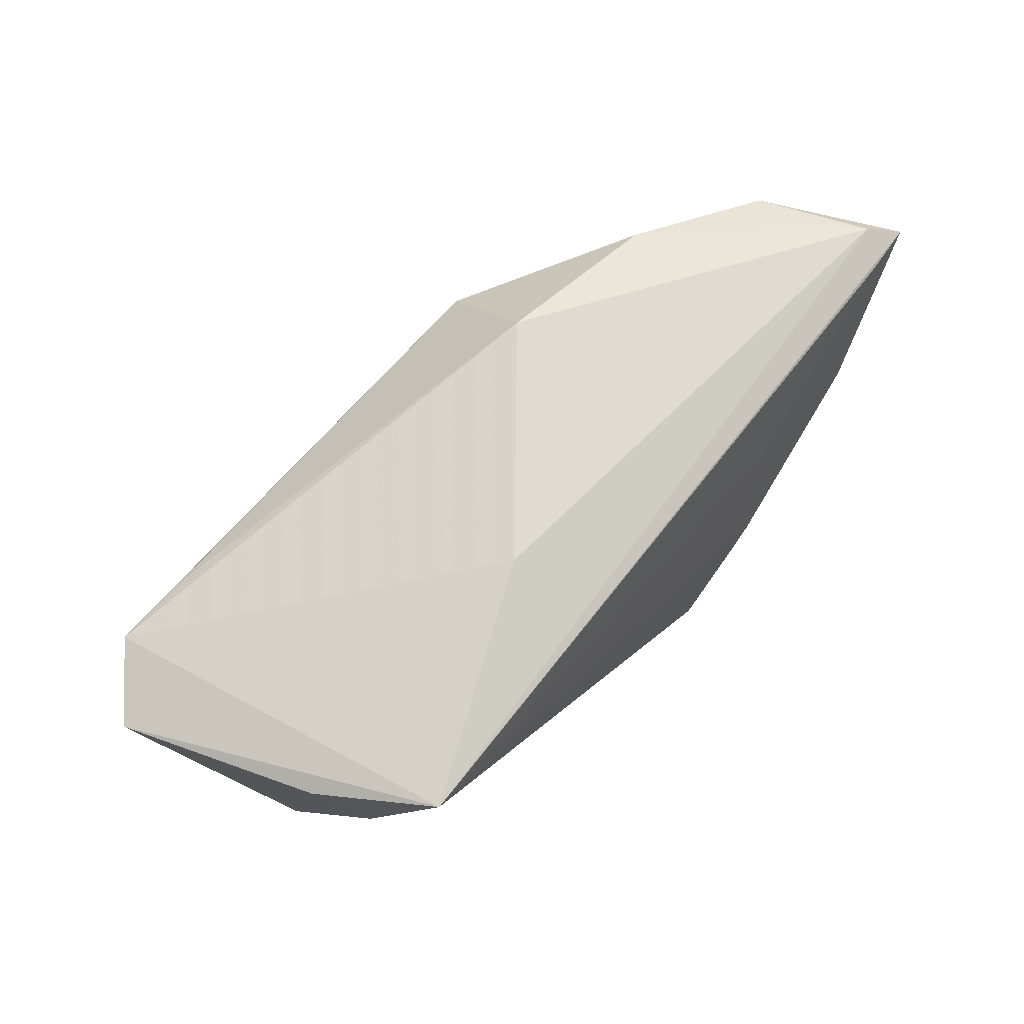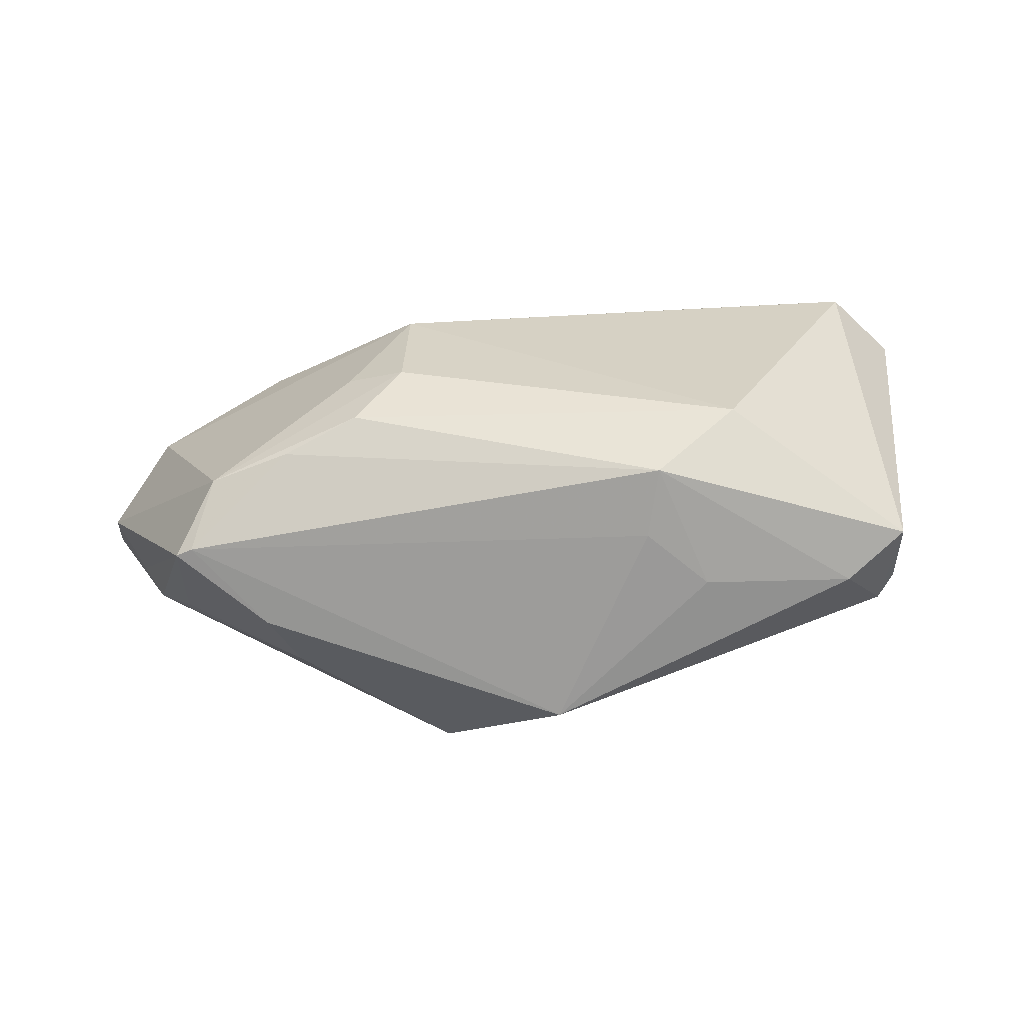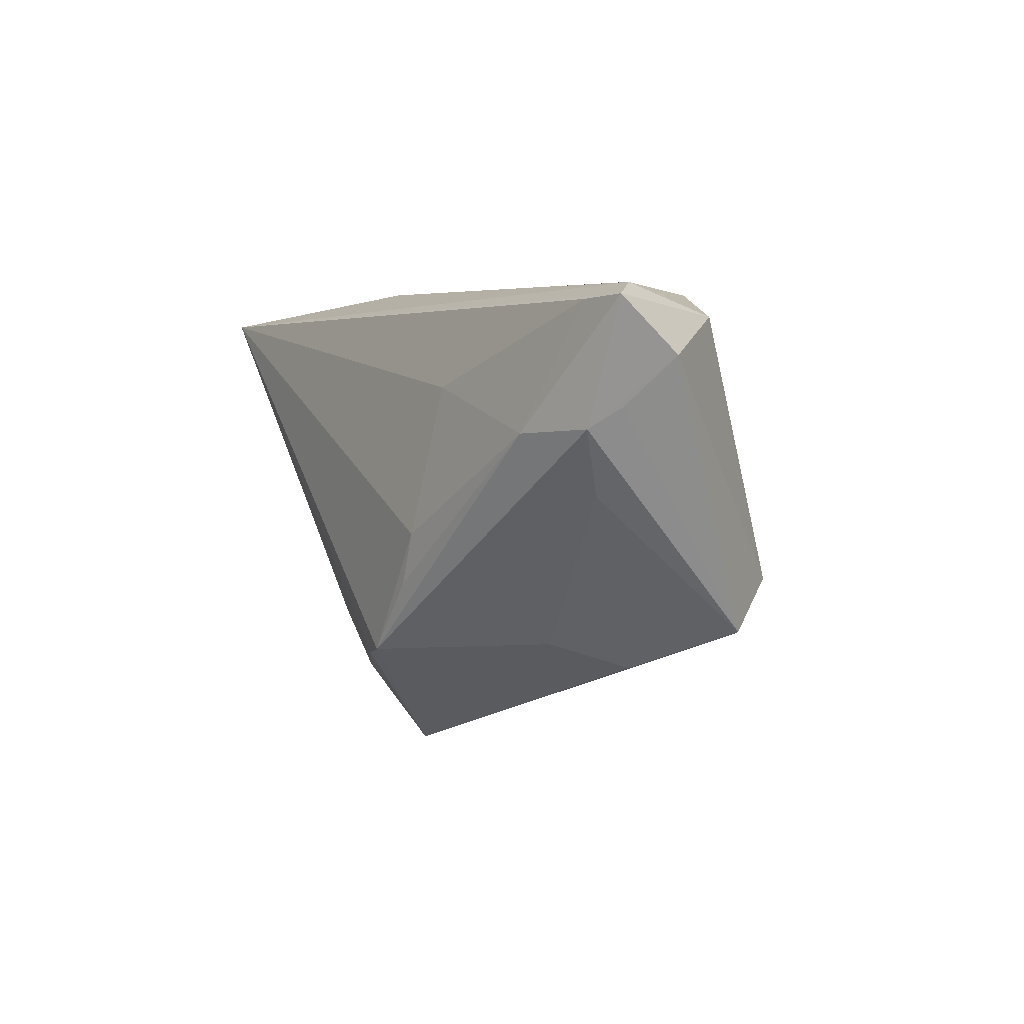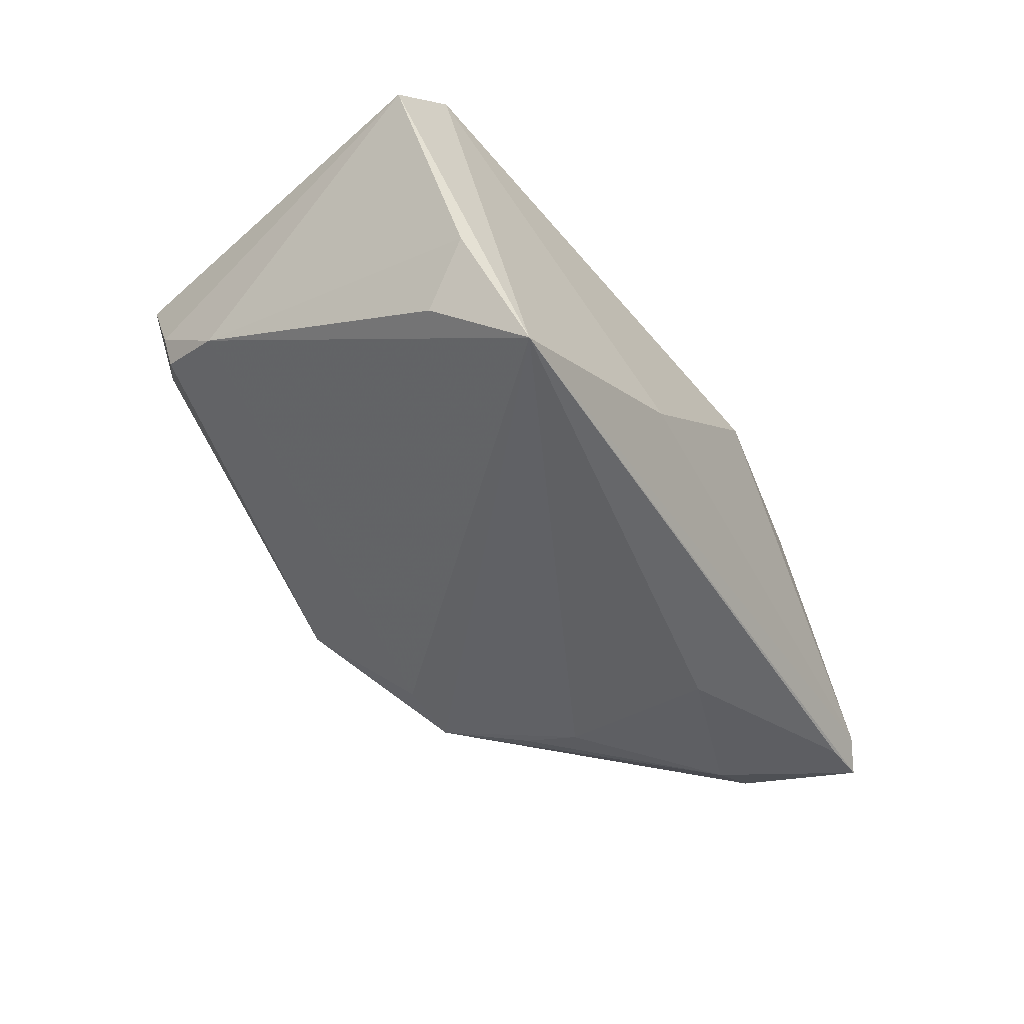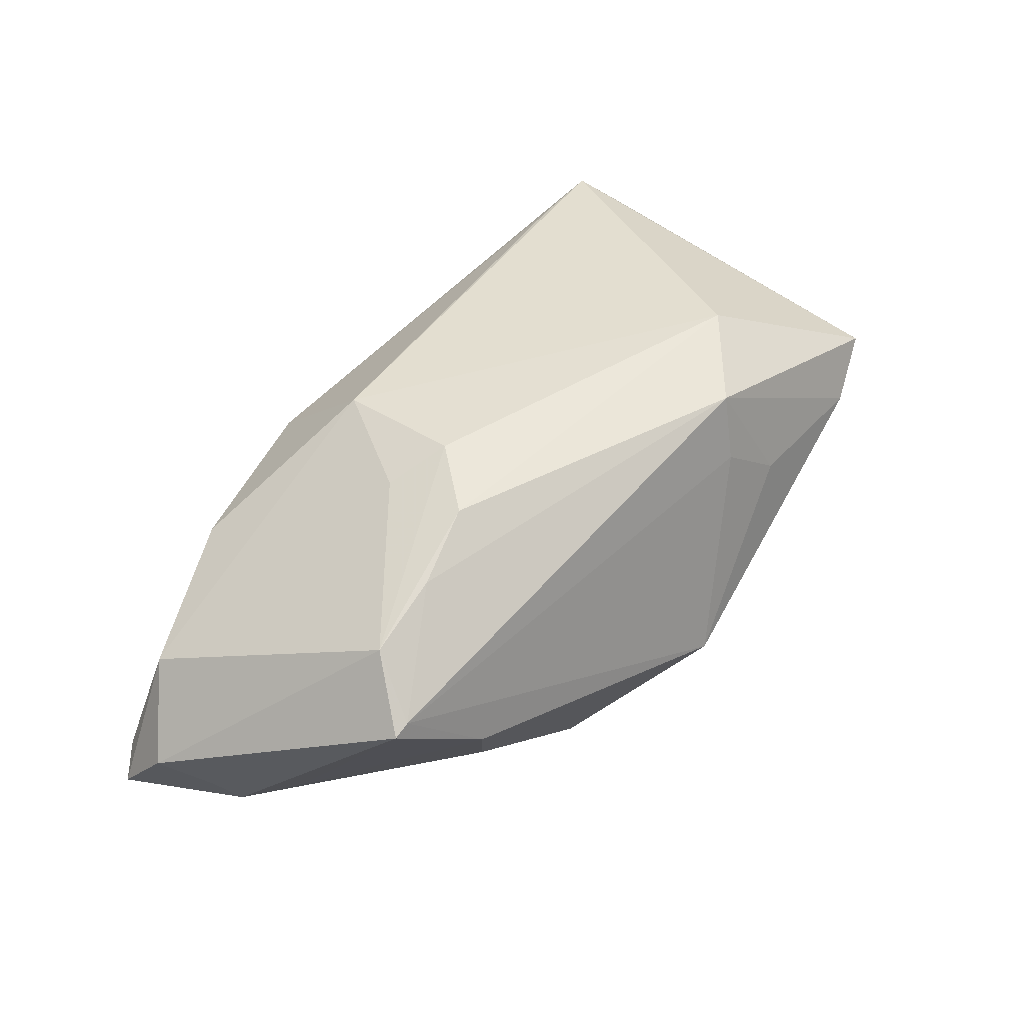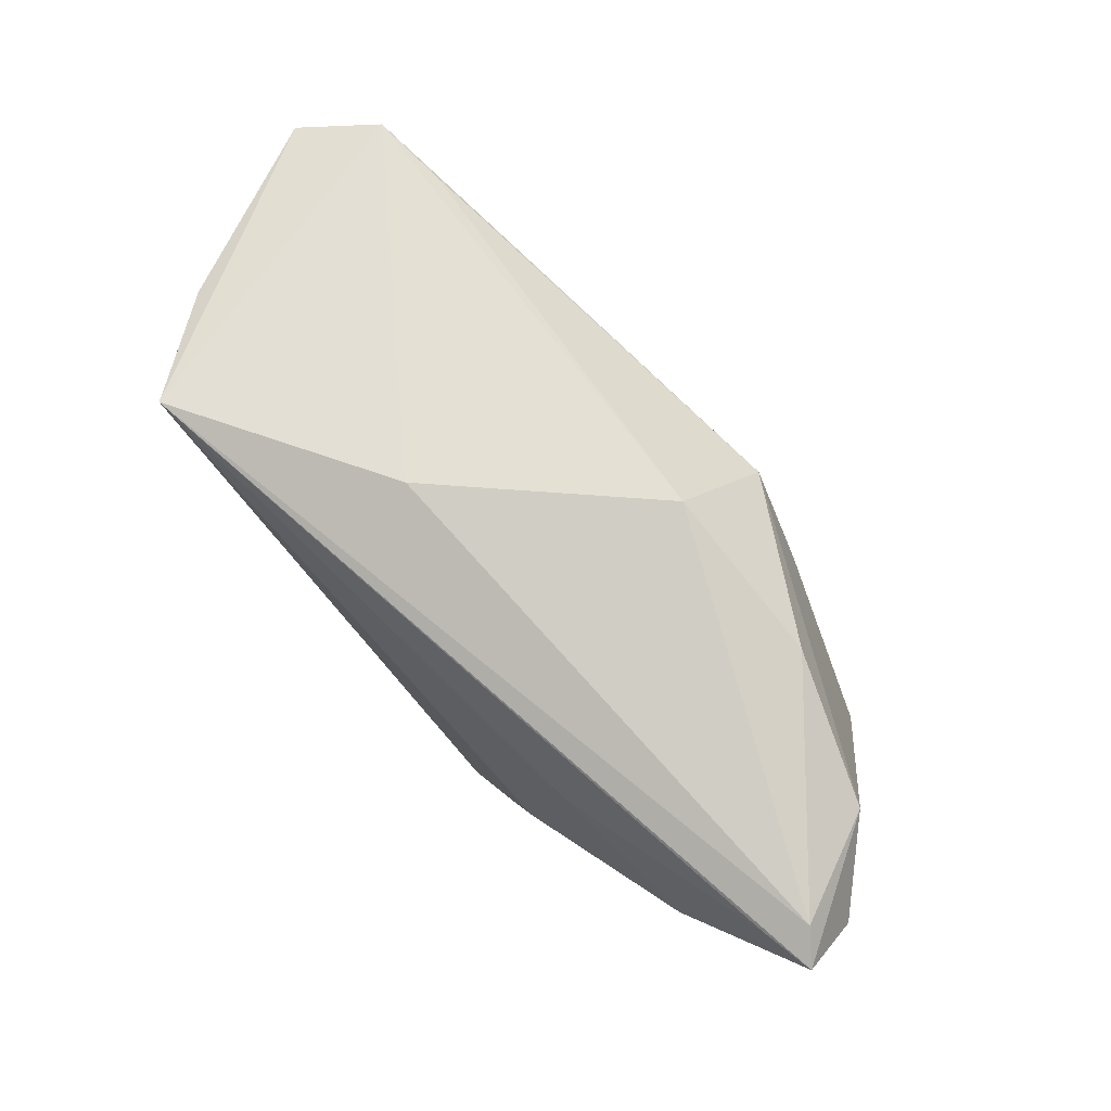
<metadata>
{"format":"obj","ext":"obj","renderer":"f3d","projection":"perspective","resolution":1024,"background":"white","views":[{"elev":70.6,"azim":132.3,"up":"+Y"},{"elev":34.8,"azim":-5.6,"up":"+Z"},{"elev":-1.0,"azim":-117.6,"up":"+Y"},{"elev":-48.4,"azim":122.8,"up":"+Z"},{"elev":44.5,"azim":-54.8,"up":"+Z"},{"elev":75.7,"azim":-134.4,"up":"+Y"}]}
</metadata>
<code>
v -0.04713 -0.01788 0.008102
v 0.04172 0.01487 -0.01739
v 0.01264 -0.02615 0.02212
v -0.0003171 -0.03333 -0.01091
v -0.0339 -0.01935 -0.01004
v -0.02188 -0.01204 -0.02404
v -0.02794 0.01181 -0.0216
v -0.02526 0.00106 0.02107
v -0.01838 -0.002665 0.02431
v 0.04499 -0.01764 -0.003236
v -0.05446 0.005449 -0.01652
v -0.02495 -0.009718 0.02197
v -0.05669 0.007921 -0.01317
v 0.05403 0.01751 0.0122
v 0.04304 -0.02608 -5.784e-05
v -0.06076 0.01349 -0.008599
v 0.01871 -0.03103 0.007764
v 0.03629 0.02532 -0.02421
v -0.03564 0.02387 0.008131
v 0.01115 -0.02853 0.01382
v -0.01633 0.01395 0.02232
v 0.04481 0.0213 -0.01132
v -0.02467 -0.005981 -0.02421
v -0.0379 -0.02228 -0.001247
v -0.04632 0.005289 -0.02066
v -0.04915 -0.01762 0.007068
v 0.04622 0.01921 0.01969
v -0.05476 0.01985 -0.01703
v 0.03655 0.01905 0.01974
v -0.04388 -0.01141 0.01432
v 0.0438 -0.03024 0.0134
v 0.04456 -0.0265 0.003929
v -0.01422 -0.02048 -0.02421
v 0.008739 0.02781 -0.01091
v -0.05265 0.01904 0.0007549
v -0.03423 -0.0115 0.01799
v 0.03687 -0.03217 0.007817
v 0.0233 -0.01821 0.02554
v -0.06125 0.01979 -0.01621
v -0.05771 0.02163 -0.0131
v -0.05003 -0.001863 -0.01283
v -0.01472 0.02781 0.009882
v -0.007232 -0.02129 -0.02208
f 23 18 33
f 13 11 26
f 5 11 33
f 16 35 39
f 16 13 26
f 39 11 16
f 11 13 16
f 30 16 26
f 35 16 30
f 21 38 27
f 27 31 14
f 27 38 31
f 14 18 27
f 18 23 7
f 33 11 25
f 25 11 39
f 25 7 23
f 22 18 14
f 22 2 18
f 26 11 41
f 11 5 41
f 33 4 24
f 24 5 33
f 26 41 24
f 24 41 5
f 37 15 31
f 4 15 37
f 21 35 8
f 35 30 8
f 31 38 3
f 3 37 31
f 39 35 40
f 40 18 39
f 19 35 21
f 21 42 19
f 19 40 35
f 42 40 19
f 29 42 21
f 21 27 29
f 29 27 42
f 39 18 28
f 18 7 28
f 28 25 39
f 7 25 28
f 6 23 33
f 33 25 6
f 6 25 23
f 14 31 32
f 31 15 32
f 43 4 33
f 43 15 4
f 33 18 43
f 17 20 4
f 4 37 17
f 17 3 20
f 37 3 17
f 1 30 26
f 20 3 1
f 4 20 1
f 26 24 1
f 1 24 4
f 12 3 38
f 42 27 34
f 34 40 42
f 34 27 18
f 18 40 34
f 14 32 10
f 10 32 15
f 10 22 14
f 2 22 10
f 18 2 10
f 10 43 18
f 15 43 10
f 9 8 30
f 30 12 9
f 21 8 9
f 9 38 21
f 9 12 38
f 36 12 30
f 3 12 36
f 30 1 36
f 36 1 3

</code>
